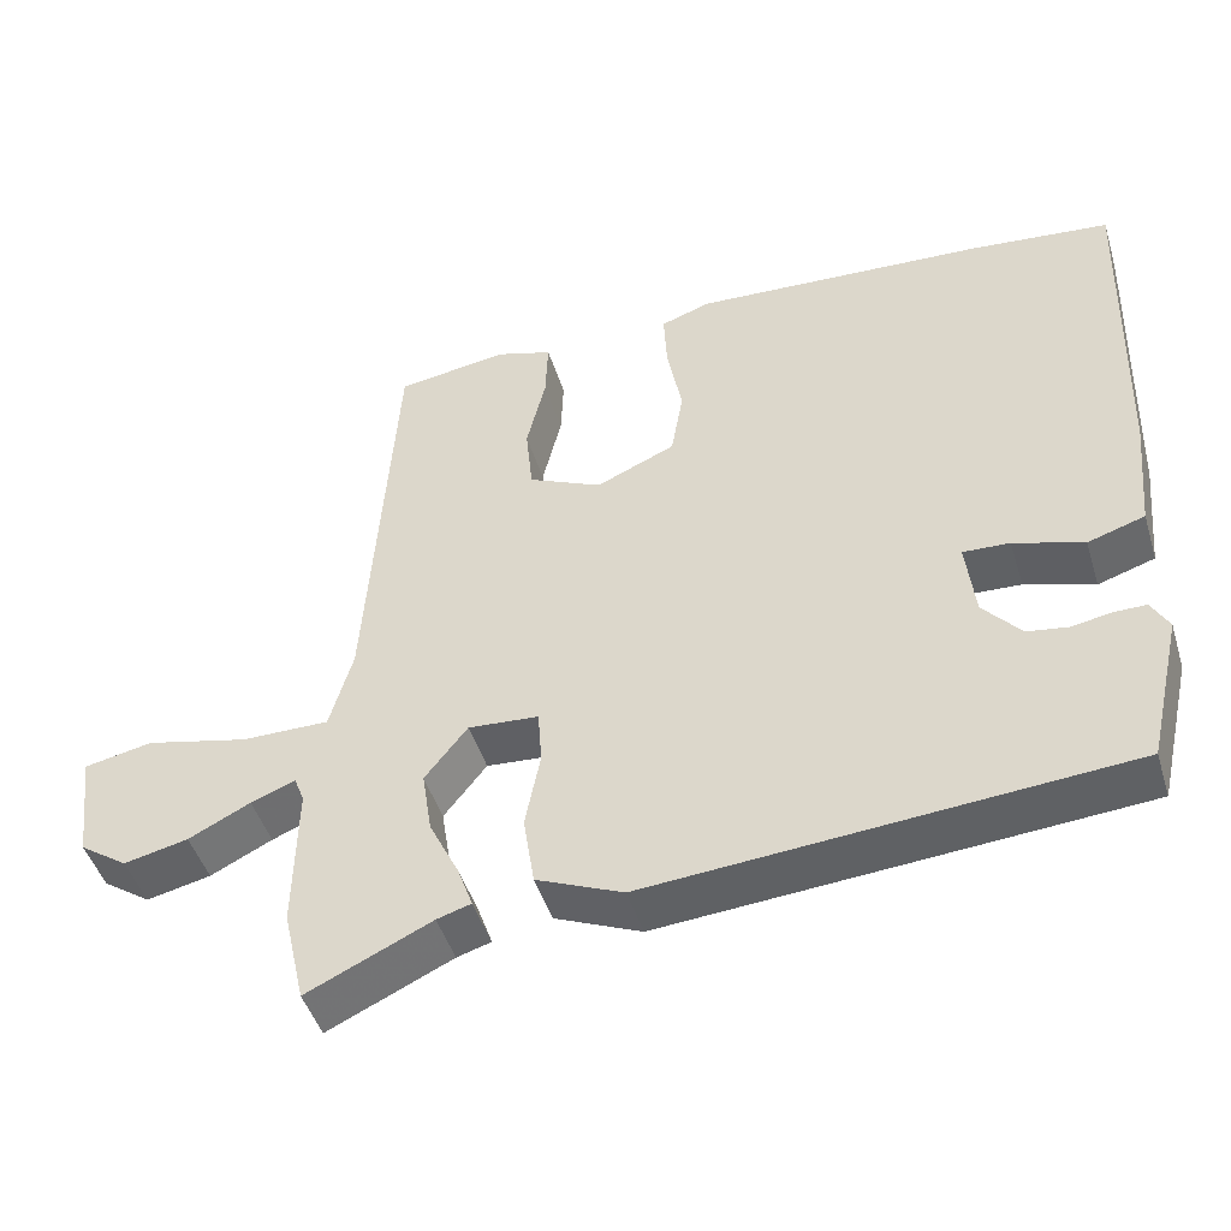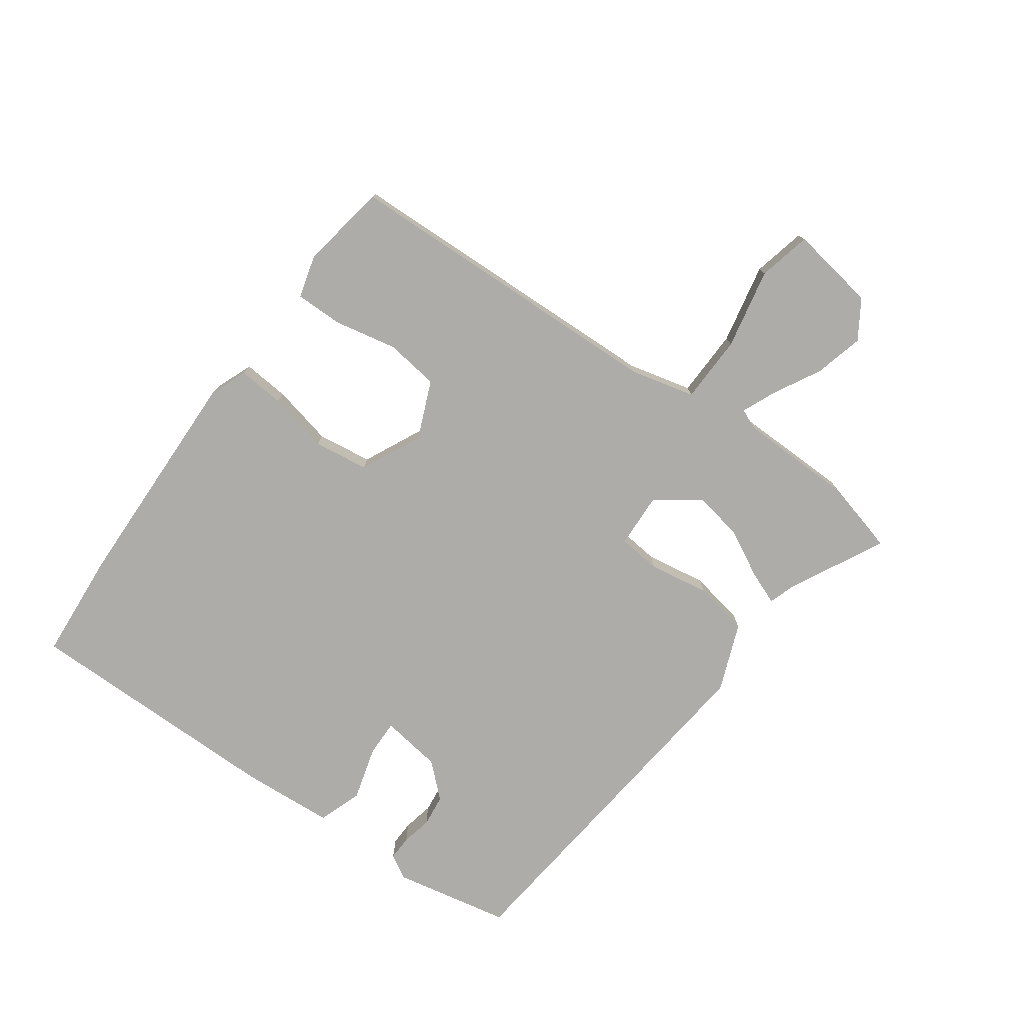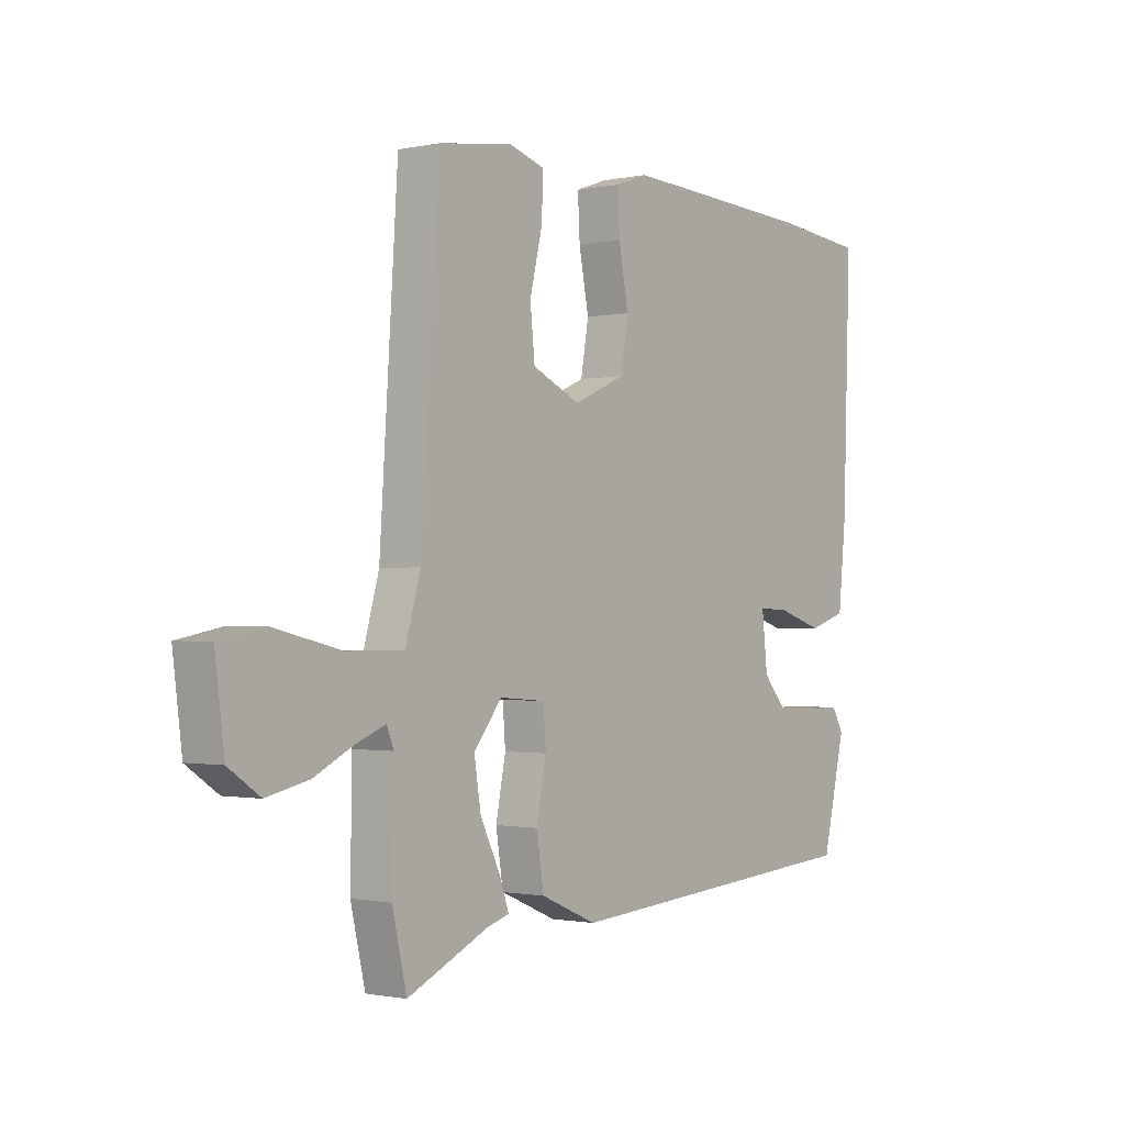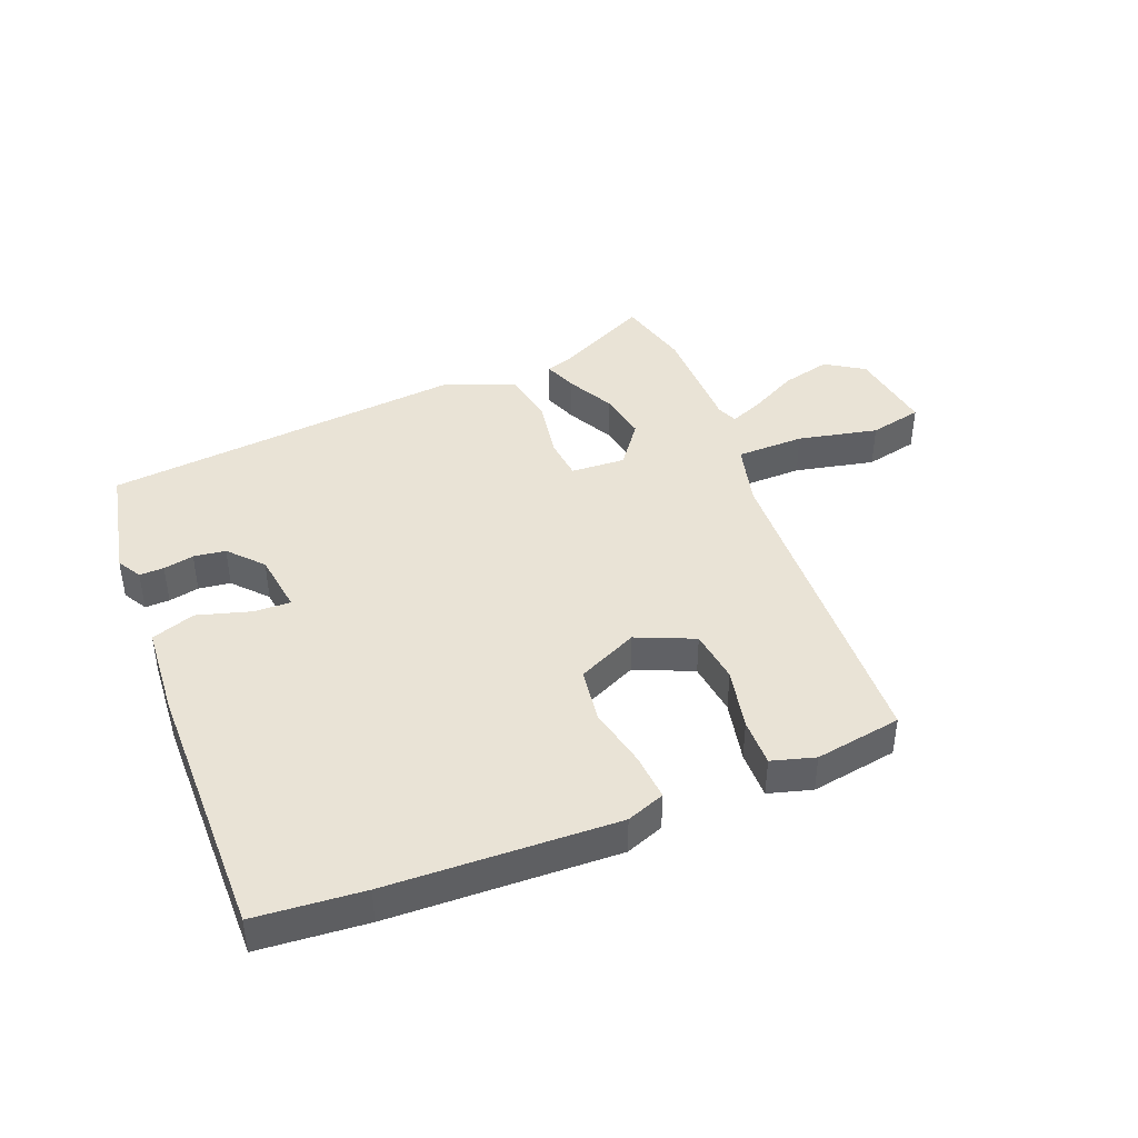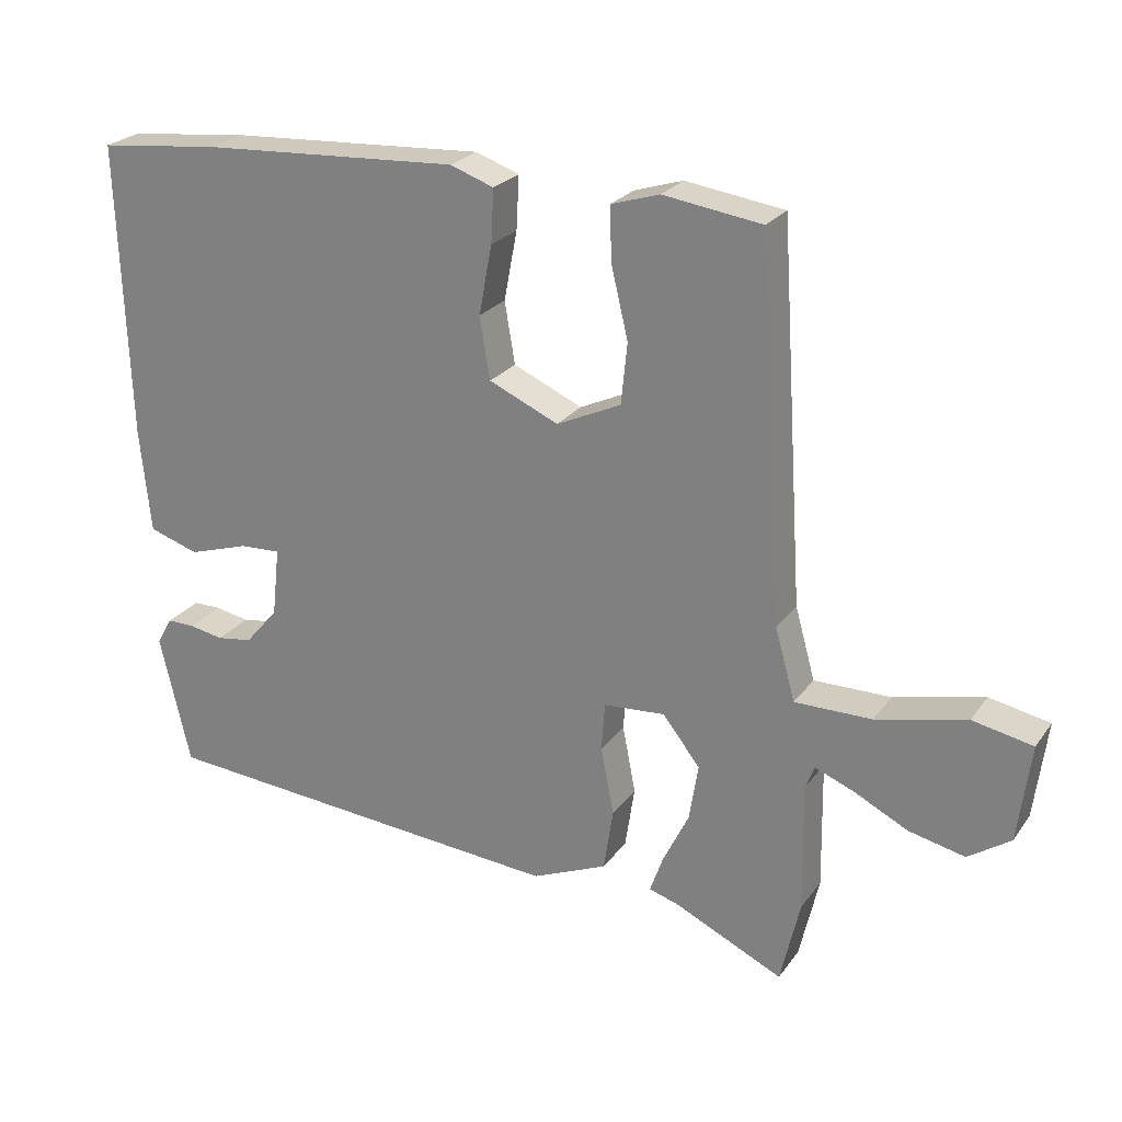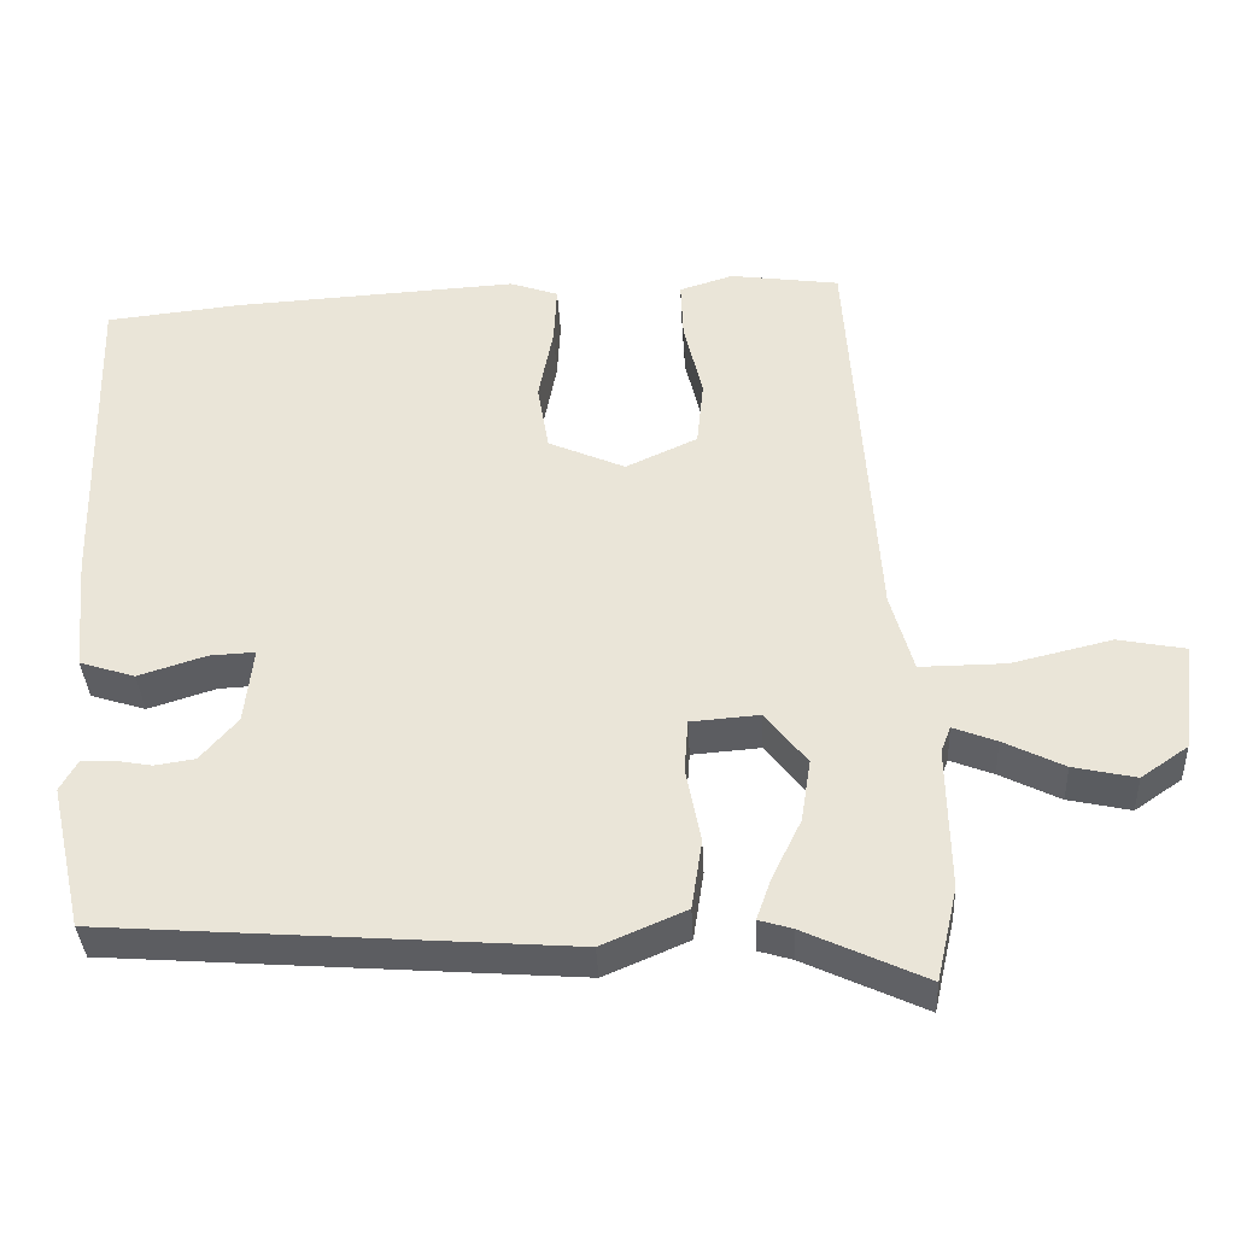
<metadata>
{"format":"obj","ext":"obj","renderer":"f3d","projection":"perspective","resolution":1024,"background":"white","views":[{"elev":-46.8,"azim":-163.0,"up":"+Z"},{"elev":-76.8,"azim":52.5,"up":"+Y"},{"elev":-1.0,"azim":128.0,"up":"+Z"},{"elev":42.2,"azim":-23.1,"up":"+Y"},{"elev":24.5,"azim":27.1,"up":"+Z"},{"elev":-37.1,"azim":2.9,"up":"+Z"}]}
</metadata>
<code>
v -0.564 0.07 0.493
v -0.388 0.07 0.512
v -0.016 0.07 0.534
v 0.047 0.07 0.512
v 0.043 0.07 0.435
v 0.024 0.07 0.335
v 0.039 0.07 0.246
v 0.139 0.07 0.202
v 0.232 0.07 0.245
v 0.241 0.07 0.333
v 0.217 0.07 0.434
v 0.214 0.07 0.512
v 0.284 0.07 0.534
v 0.426 0.07 0.514
v 0.461 0.07 -0.025
v 0.49 0.07 -0.129
v 0.601 0.07 -0.128
v 0.731 0.07 -0.097
v 0.818 0.07 -0.114
v 0.8 0.07 -0.256
v 0.739 0.07 -0.298
v 0.658 0.07 -0.28
v 0.58 0.07 -0.241
v 0.524 0.07 -0.219
v 0.511 0.07 -0.253
v 0.514 0.07 -0.44
v 0.486 0.07 -0.562
v 0.329 0.07 -0.489
v 0.286 0.07 -0.476
v 0.305 0.07 -0.422
v 0.343 0.07 -0.344
v 0.356 0.07 -0.262
v 0.302 0.07 -0.193
v 0.213 0.07 -0.2
v 0.208 0.07 -0.27
v 0.227 0.07 -0.368
v 0.213 0.07 -0.459
v 0.104 0.07 -0.506
v -0.495 0.07 -0.461
v -0.539 0.07 -0.272
v -0.517 0.07 -0.232
v -0.477 0.07 -0.232
v -0.427 0.07 -0.241
v -0.375 0.07 -0.233
v -0.327 0.07 -0.177
v -0.316 0.07 -0.077
v -0.375 0.07 -0.08
v -0.463 0.07 -0.108
v -0.535 0.07 -0.085
v -0.55 0.07 0.066
v -0.564 0 0.493
v -0.388 0 0.512
v -0.016 0 0.534
v 0.047 0 0.512
v 0.043 0 0.435
v 0.024 0 0.335
v 0.039 0 0.246
v 0.139 0 0.202
v 0.232 0 0.245
v 0.241 0 0.333
v 0.217 0 0.434
v 0.214 0 0.512
v 0.284 0 0.534
v 0.426 0 0.514
v 0.461 0 -0.025
v 0.49 0 -0.129
v 0.601 0 -0.128
v 0.731 0 -0.097
v 0.818 0 -0.114
v 0.8 0 -0.256
v 0.739 0 -0.298
v 0.658 0 -0.28
v 0.58 0 -0.241
v 0.524 0 -0.219
v 0.511 0 -0.253
v 0.514 0 -0.44
v 0.486 0 -0.562
v 0.329 0 -0.489
v 0.286 0 -0.476
v 0.305 0 -0.422
v 0.343 0 -0.344
v 0.356 0 -0.262
v 0.302 0 -0.193
v 0.213 0 -0.2
v 0.208 0 -0.27
v 0.227 0 -0.368
v 0.213 0 -0.459
v 0.104 0 -0.506
v -0.495 0 -0.461
v -0.539 0 -0.272
v -0.517 0 -0.232
v -0.477 0 -0.232
v -0.427 0 -0.241
v -0.375 0 -0.233
v -0.327 0 -0.177
v -0.316 0 -0.077
v -0.375 0 -0.08
v -0.463 0 -0.108
v -0.535 0 -0.085
v -0.55 0 0.066
f 4 5 6
f 3 4 6
f 2 3 6
f 1 2 6
f 50 1 6
f 49 50 6
f 48 49 6
f 47 48 6
f 46 47 6 7
f 45 46 7 8
f 44 45 8 9
f 41 42 43
f 40 41 43
f 39 40 43
f 38 39 43
f 37 38 43
f 36 37 43
f 35 36 43 44
f 34 35 44 9
f 28 29 30 31
f 28 31 32
f 27 28 32
f 26 27 32
f 25 26 32
f 24 25 32 33
f 21 22 23
f 20 21 23
f 19 20 23
f 18 19 23
f 17 18 23
f 16 17 23 24
f 13 14 15
f 12 13 15
f 11 12 15
f 10 11 15
f 10 15 16
f 9 10 16
f 34 9 16
f 33 34 16
f 16 24 33
f 56 55 54
f 56 54 53
f 56 53 52
f 56 52 51
f 56 51 100
f 56 100 99
f 56 99 98
f 56 98 97
f 57 56 97 96
f 58 57 96 95
f 59 58 95 94
f 93 92 91
f 93 91 90
f 93 90 89
f 93 89 88
f 93 88 87
f 93 87 86
f 94 93 86 85
f 59 94 85 84
f 81 80 79 78
f 82 81 78
f 82 78 77
f 82 77 76
f 82 76 75
f 83 82 75 74
f 73 72 71
f 73 71 70
f 73 70 69
f 73 69 68
f 73 68 67
f 74 73 67 66
f 65 64 63
f 65 63 62
f 65 62 61
f 65 61 60
f 66 65 60
f 66 60 59
f 66 59 84
f 66 84 83
f 83 74 66
f 1 51 52 2
f 2 52 53 3
f 3 53 54 4
f 4 54 55 5
f 5 55 56 6
f 6 56 57 7
f 7 57 58 8
f 8 58 59 9
f 9 59 60 10
f 10 60 61 11
f 11 61 62 12
f 12 62 63 13
f 13 63 64 14
f 14 64 65 15
f 15 65 66 16
f 16 66 67 17
f 17 67 68 18
f 18 68 69 19
f 19 69 70 20
f 20 70 71 21
f 21 71 72 22
f 22 72 73 23
f 23 73 74 24
f 24 74 75 25
f 25 75 76 26
f 26 76 77 27
f 27 77 78 28
f 28 78 79 29
f 29 79 80 30
f 30 80 81 31
f 31 81 82 32
f 32 82 83 33
f 33 83 84 34
f 34 84 85 35
f 35 85 86 36
f 36 86 87 37
f 37 87 88 38
f 38 88 89 39
f 39 89 90 40
f 40 90 91 41
f 41 91 92 42
f 42 92 93 43
f 43 93 94 44
f 44 94 95 45
f 45 95 96 46
f 46 96 97 47
f 47 97 98 48
f 48 98 99 49
f 49 99 100 50
f 50 100 51 1

</code>
